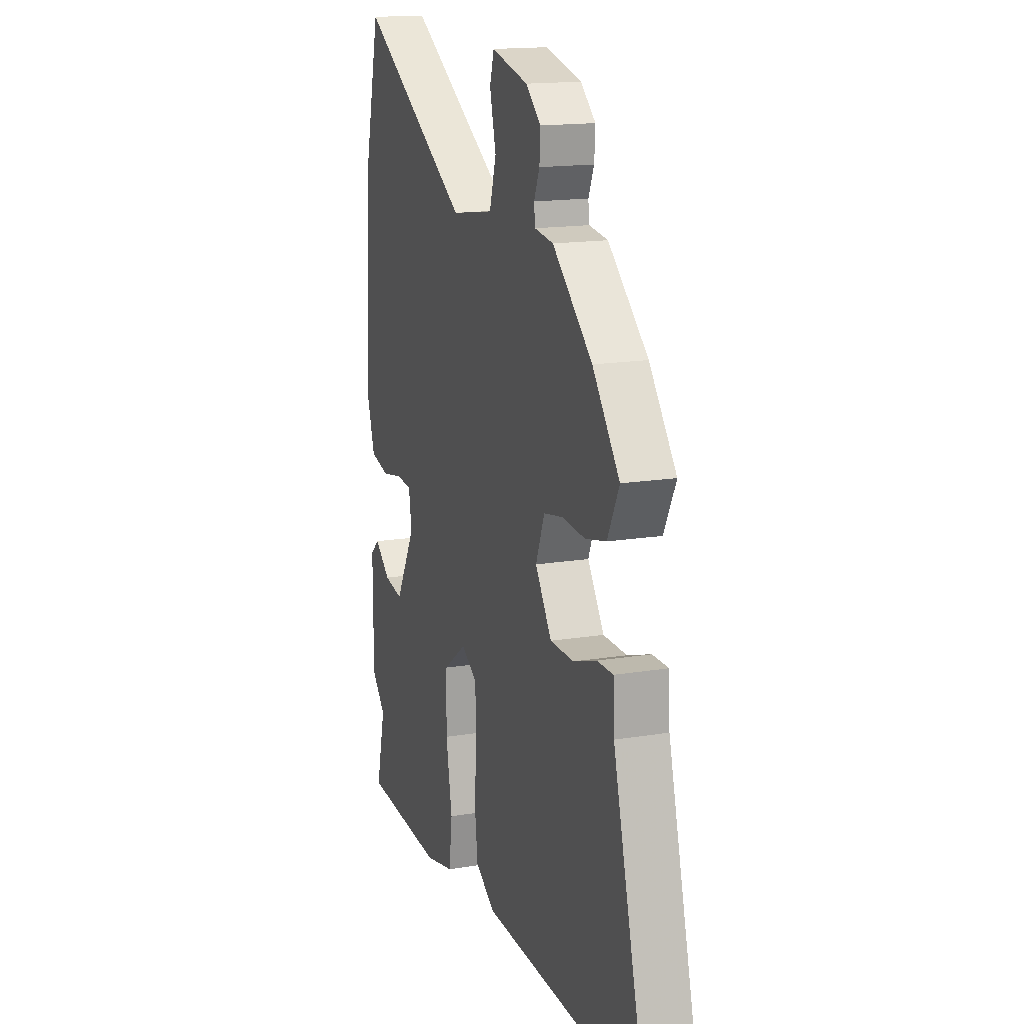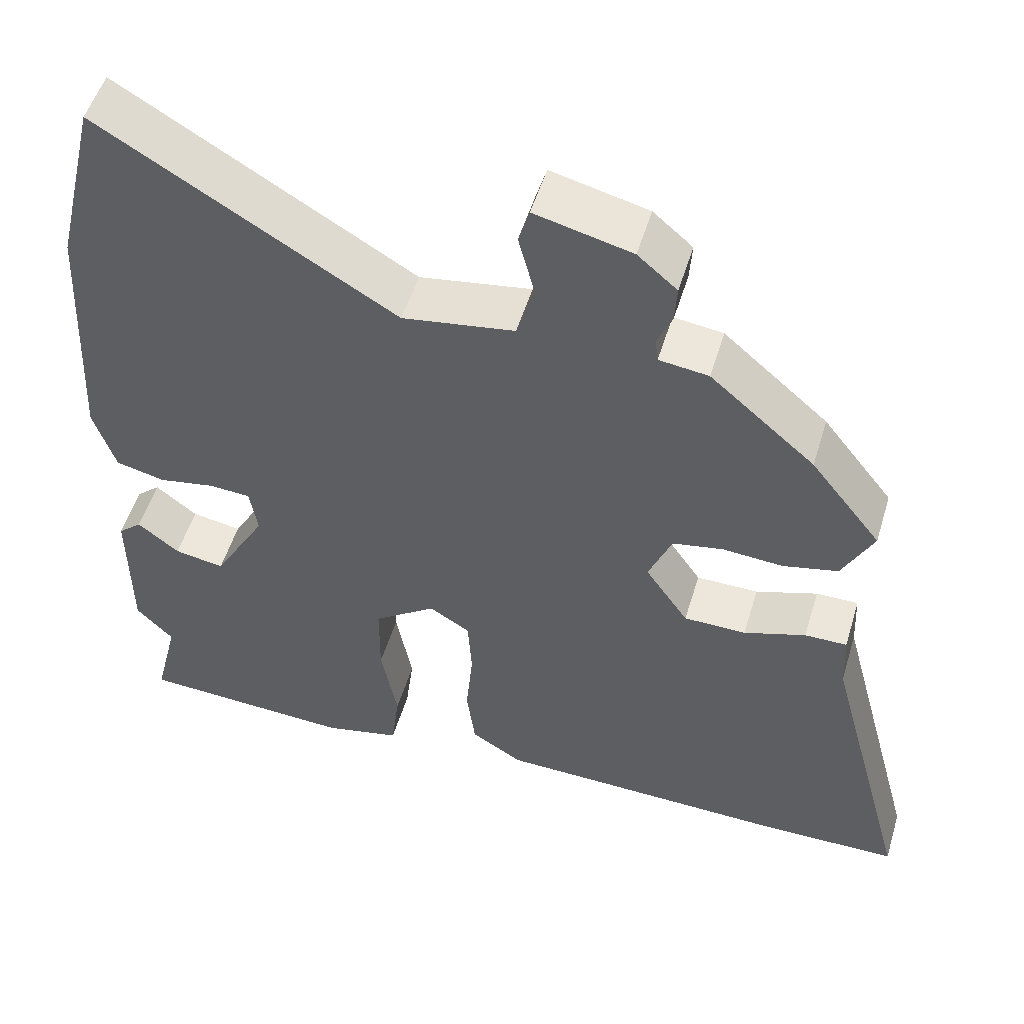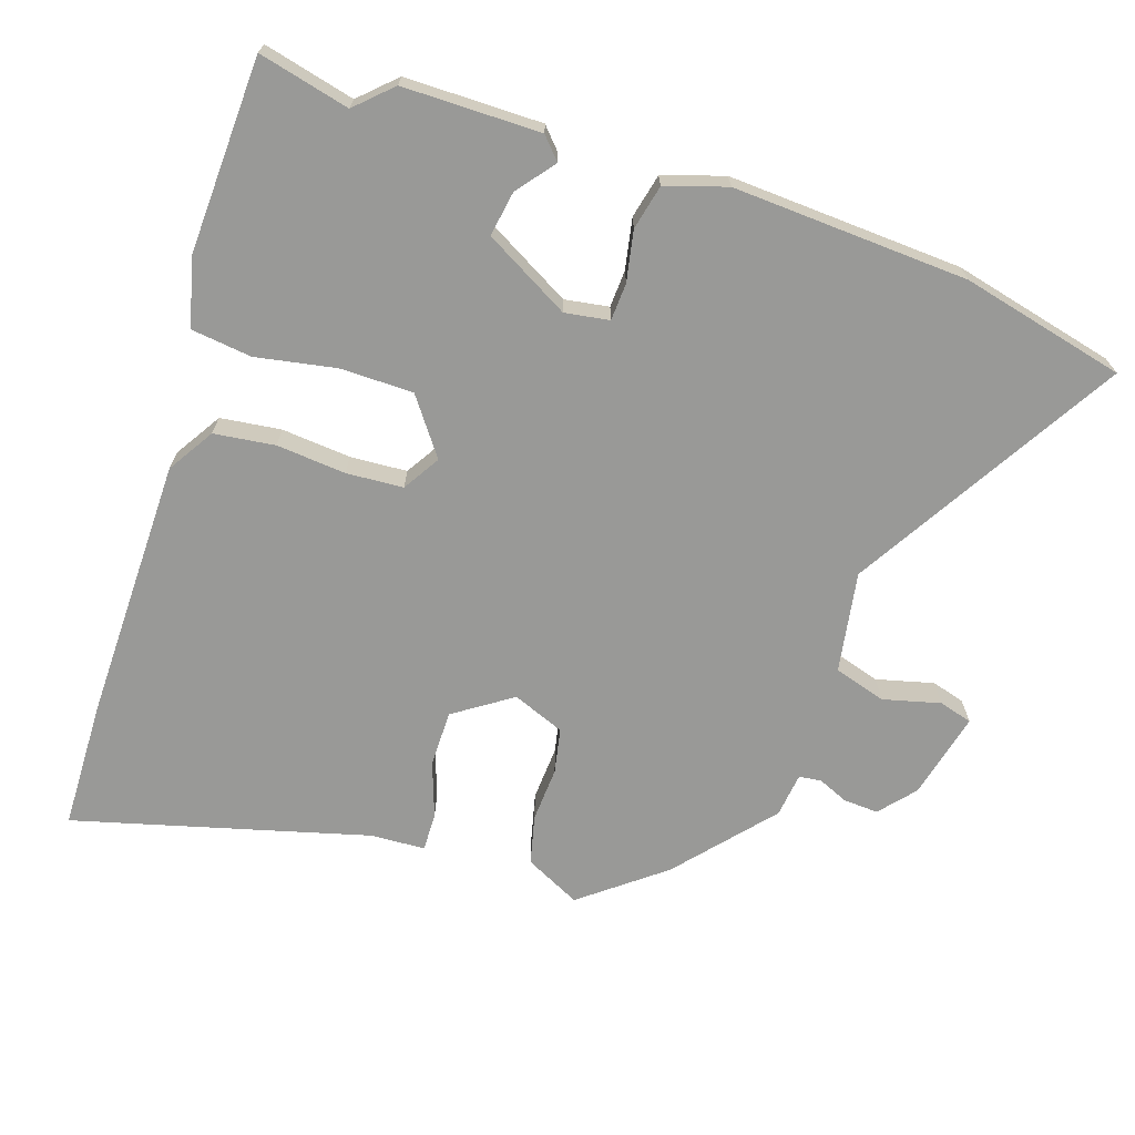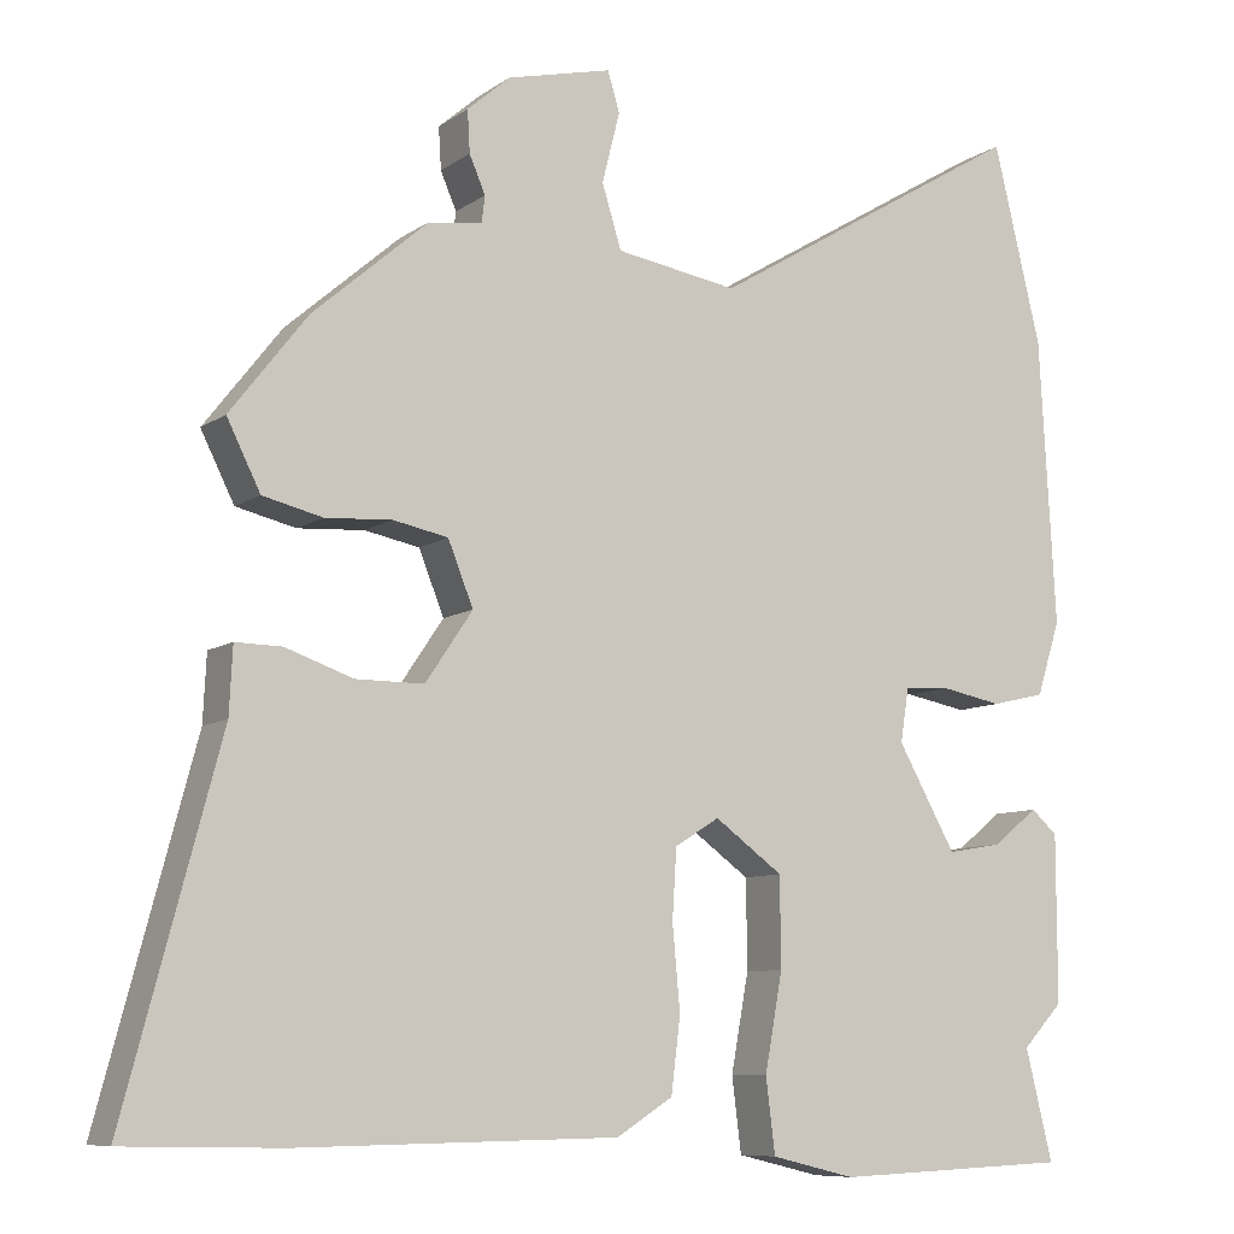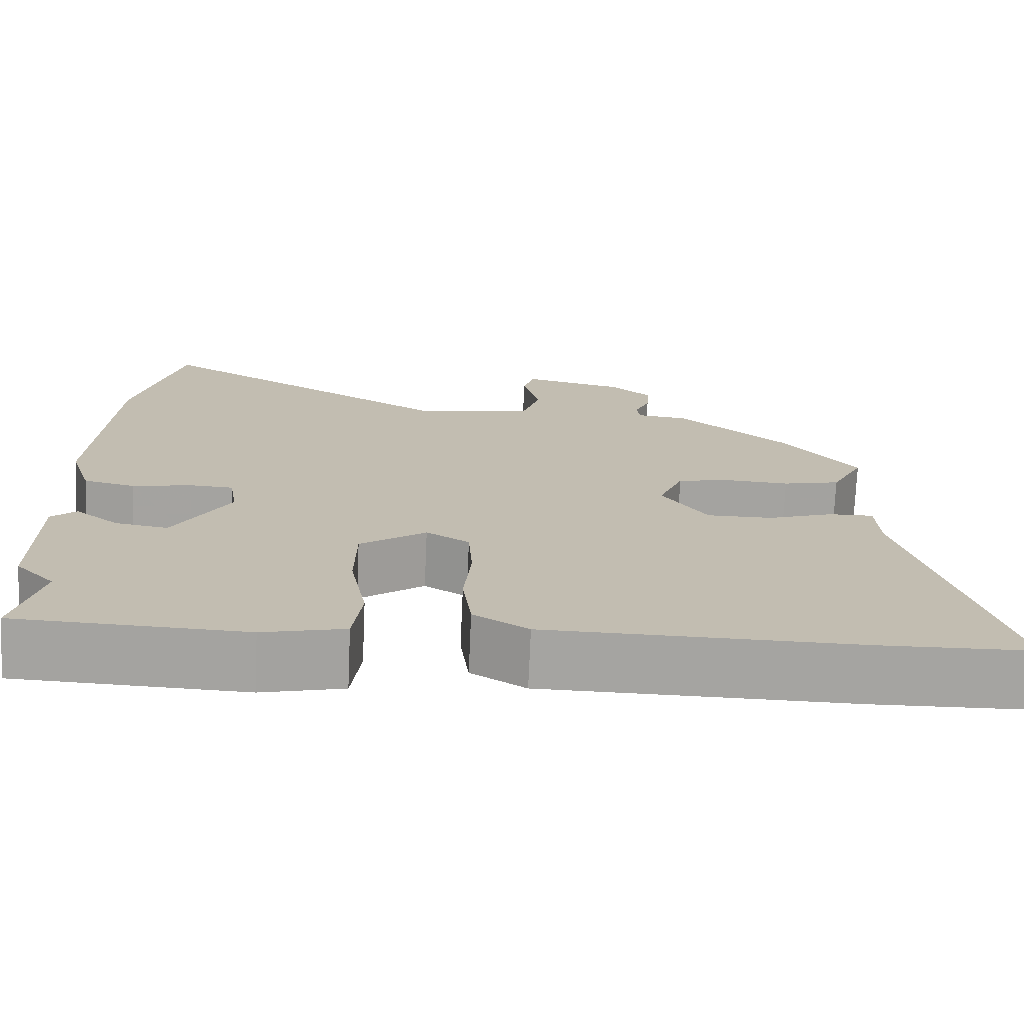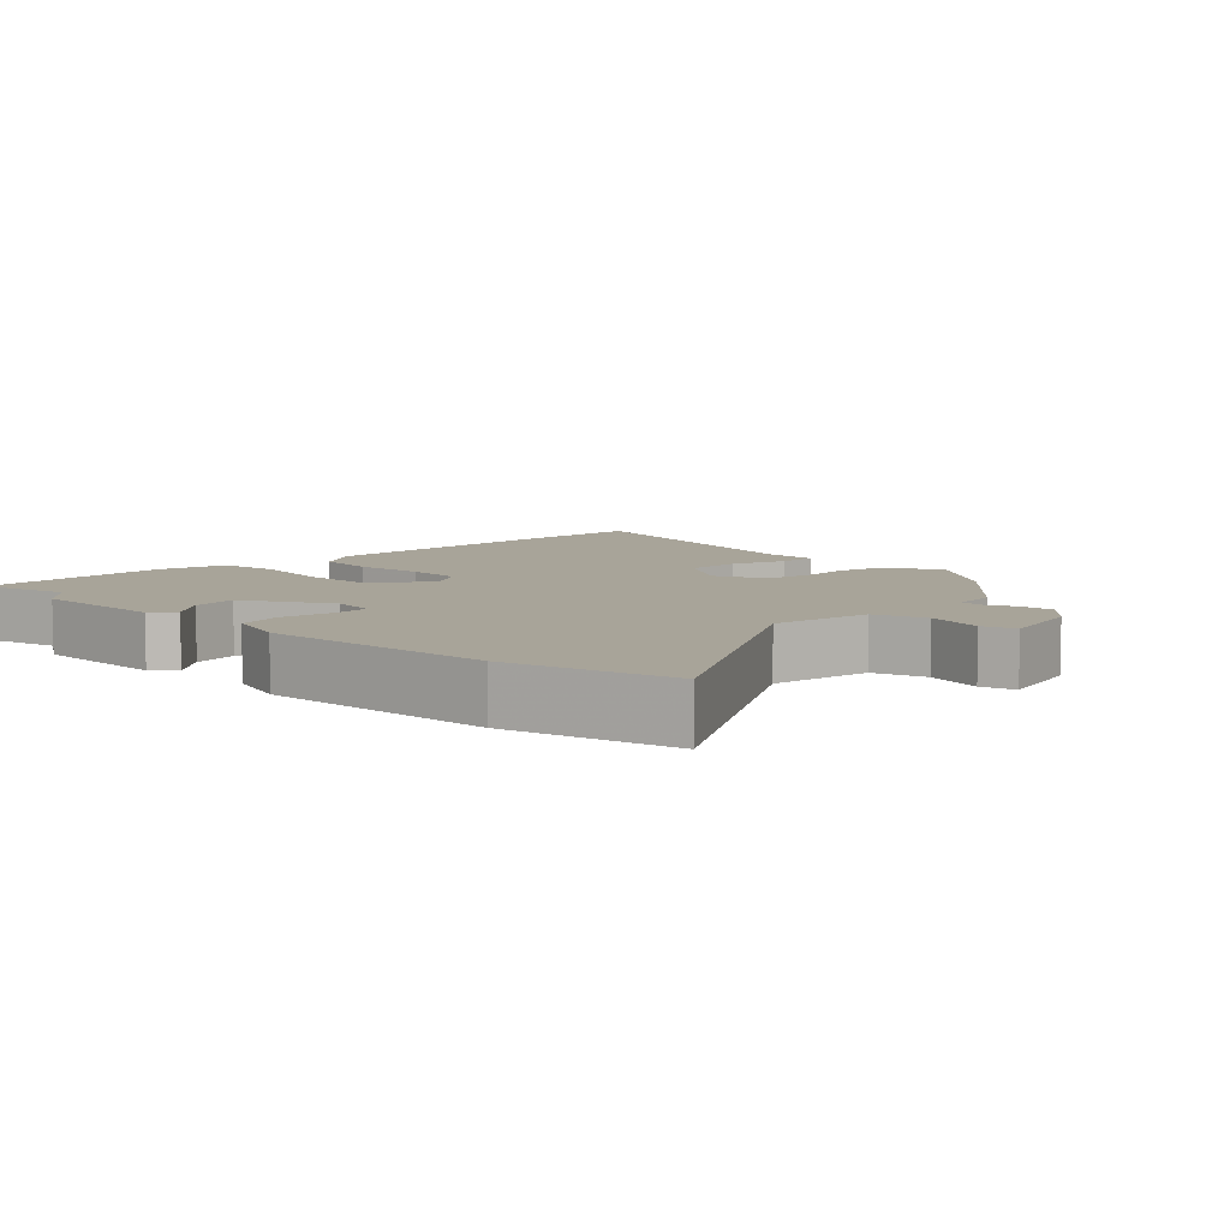
<metadata>
{"format":"obj","ext":"obj","renderer":"f3d","projection":"perspective","resolution":1024,"background":"white","views":[{"elev":16.1,"azim":71.2,"up":"+Z"},{"elev":52.8,"azim":16.8,"up":"+Z"},{"elev":-68.8,"azim":-108.2,"up":"+Y"},{"elev":-8.6,"azim":150.1,"up":"+Z"},{"elev":-73.3,"azim":-2.5,"up":"+Z"},{"elev":7.1,"azim":-45.5,"up":"+Y"}]}
</metadata>
<code>
v 0.638 0.07 -0.497
v 0.452 0.07 -0.501
v 0.072 0.07 -0.495
v 0.005 0.07 -0.453
v -0.006 0.07 -0.365
v 0.003 0.07 -0.265
v -0.002 0.07 -0.183
v -0.055 0.07 -0.15
v -0.136 0.07 -0.209
v -0.137 0.07 -0.315
v -0.116 0.07 -0.43
v -0.127 0.07 -0.518
v -0.227 0.07 -0.542
v -0.507 0.07 -0.53
v -0.475 0.07 -0.399
v -0.523 0.07 -0.348
v -0.523 0.07 -0.15
v -0.492 0.07 -0.122
v -0.438 0.07 -0.165
v -0.373 0.07 -0.176
v -0.304 0.07 -0.053
v -0.314 0.07 0.011
v -0.368 0.07 0.014
v -0.441 0.07 0
v -0.505 0.07 0.015
v -0.533 0.07 0.103
v -0.514 0.07 0.443
v -0.457 0.07 0.68
v -0.077 0.07 0.453
v 0.068 0.07 0.477
v 0.091 0.07 0.552
v 0.07 0.07 0.635
v 0.084 0.07 0.683
v 0.209 0.07 0.653
v 0.26 0.07 0.609
v 0.257 0.07 0.559
v 0.238 0.07 0.515
v 0.242 0.07 0.483
v 0.306 0.07 0.475
v 0.442 0.07 0.357
v 0.534 0.07 0.239
v 0.494 0.07 0.159
v 0.423 0.07 0.142
v 0.344 0.07 0.147
v 0.279 0.07 0.134
v 0.249 0.07 0.059
v 0.305 0.07 -0.024
v 0.386 0.07 -0.024
v 0.466 0.07 0.004
v 0.521 0.07 0.005
v 0.525 0.07 -0.074
v 0.638 0 -0.497
v 0.452 0 -0.501
v 0.072 0 -0.495
v 0.005 0 -0.453
v -0.006 0 -0.365
v 0.003 0 -0.265
v -0.002 0 -0.183
v -0.055 0 -0.15
v -0.136 0 -0.209
v -0.137 0 -0.315
v -0.116 0 -0.43
v -0.127 0 -0.518
v -0.227 0 -0.542
v -0.507 0 -0.53
v -0.475 0 -0.399
v -0.523 0 -0.348
v -0.523 0 -0.15
v -0.492 0 -0.122
v -0.438 0 -0.165
v -0.373 0 -0.176
v -0.304 0 -0.053
v -0.314 0 0.011
v -0.368 0 0.014
v -0.441 0 0
v -0.505 0 0.015
v -0.533 0 0.103
v -0.514 0 0.443
v -0.457 0 0.68
v -0.077 0 0.453
v 0.068 0 0.477
v 0.091 0 0.552
v 0.07 0 0.635
v 0.084 0 0.683
v 0.209 0 0.653
v 0.26 0 0.609
v 0.257 0 0.559
v 0.238 0 0.515
v 0.242 0 0.483
v 0.306 0 0.475
v 0.442 0 0.357
v 0.534 0 0.239
v 0.494 0 0.159
v 0.423 0 0.142
v 0.344 0 0.147
v 0.279 0 0.134
v 0.249 0 0.059
v 0.305 0 -0.024
v 0.386 0 -0.024
v 0.466 0 0.004
v 0.521 0 0.005
v 0.525 0 -0.074
f 48 49 50 51
f 47 48 51 1
f 41 42 43 44
f 41 44 45
f 38 39 40 41
f 38 41 45
f 37 38 45 46
f 35 36 37
f 34 35 37
f 31 32 33 34
f 30 31 34 37
f 26 27 28 29
f 26 29 30
f 23 24 25 26
f 22 23 26 30
f 21 22 30 37
f 16 17 18 19
f 15 16 19 20
f 10 11 12 13
f 9 10 13 14
f 3 4 5 6
f 3 6 7
f 47 1 2 3
f 46 47 3 7
f 9 14 15 20
f 8 9 20 21
f 37 46 7 8
f 8 21 37
f 102 101 100 99
f 52 102 99 98
f 95 94 93 92
f 96 95 92
f 92 91 90 89
f 96 92 89
f 97 96 89 88
f 88 87 86
f 88 86 85
f 85 84 83 82
f 88 85 82 81
f 80 79 78 77
f 81 80 77
f 77 76 75 74
f 81 77 74 73
f 88 81 73 72
f 70 69 68 67
f 71 70 67 66
f 64 63 62 61
f 65 64 61 60
f 57 56 55 54
f 58 57 54
f 54 53 52 98
f 58 54 98 97
f 71 66 65 60
f 72 71 60 59
f 59 58 97 88
f 88 72 59
f 1 52 53 2
f 2 53 54 3
f 3 54 55 4
f 4 55 56 5
f 5 56 57 6
f 6 57 58 7
f 7 58 59 8
f 8 59 60 9
f 9 60 61 10
f 10 61 62 11
f 11 62 63 12
f 12 63 64 13
f 13 64 65 14
f 14 65 66 15
f 15 66 67 16
f 16 67 68 17
f 17 68 69 18
f 18 69 70 19
f 19 70 71 20
f 20 71 72 21
f 21 72 73 22
f 22 73 74 23
f 23 74 75 24
f 24 75 76 25
f 25 76 77 26
f 26 77 78 27
f 27 78 79 28
f 28 79 80 29
f 29 80 81 30
f 30 81 82 31
f 31 82 83 32
f 32 83 84 33
f 33 84 85 34
f 34 85 86 35
f 35 86 87 36
f 36 87 88 37
f 37 88 89 38
f 38 89 90 39
f 39 90 91 40
f 40 91 92 41
f 41 92 93 42
f 42 93 94 43
f 43 94 95 44
f 44 95 96 45
f 45 96 97 46
f 46 97 98 47
f 47 98 99 48
f 48 99 100 49
f 49 100 101 50
f 50 101 102 51
f 51 102 52 1

</code>
